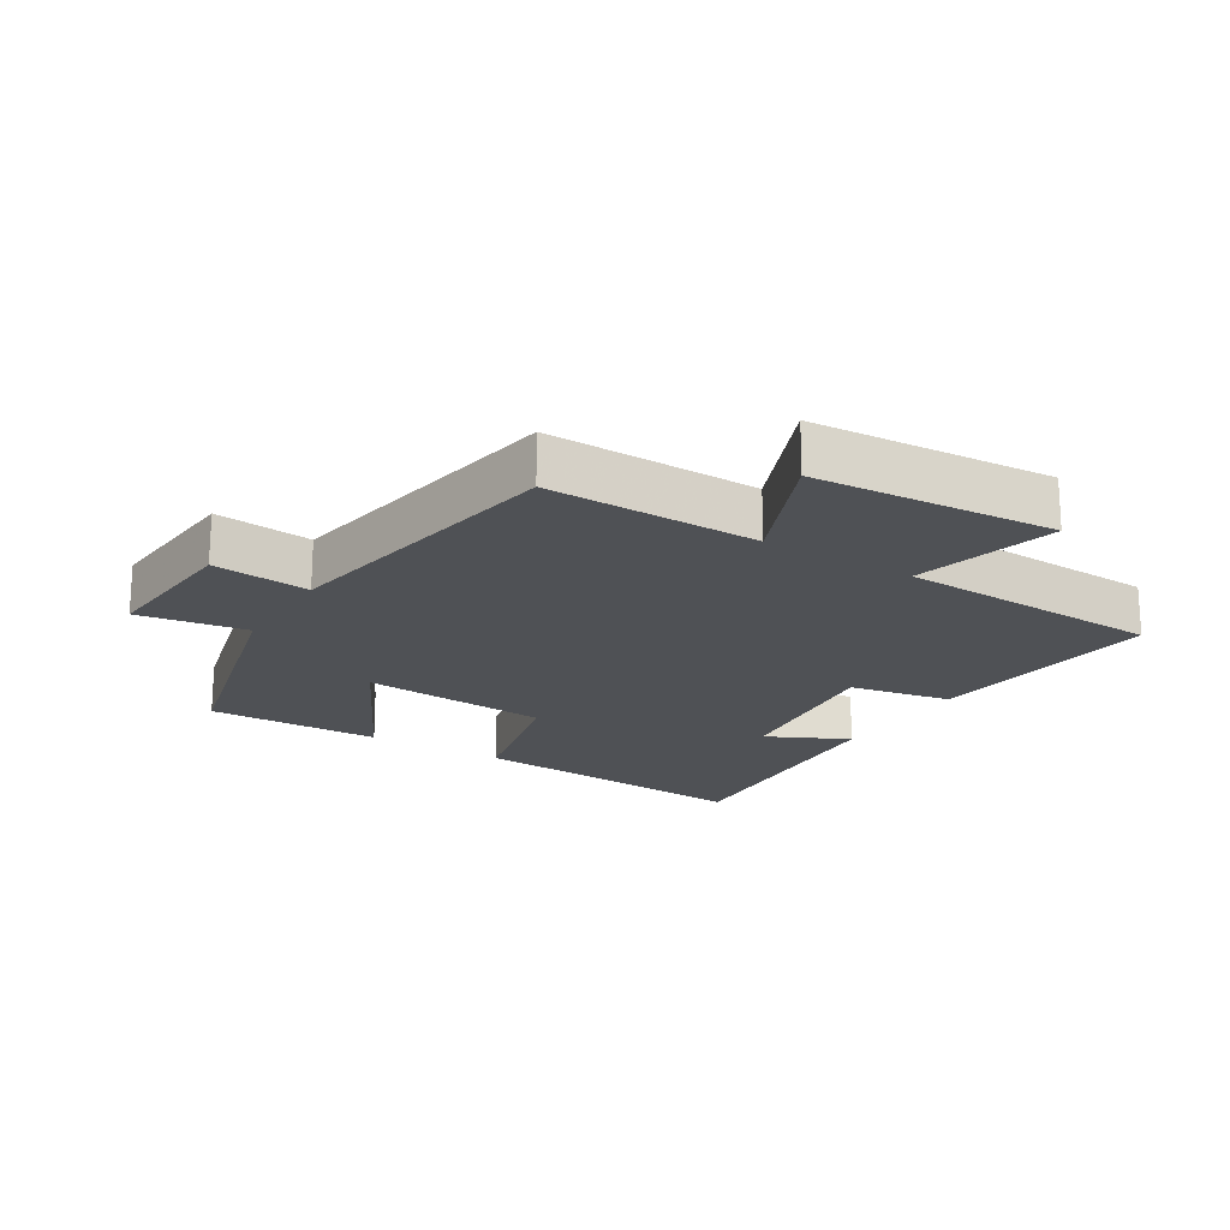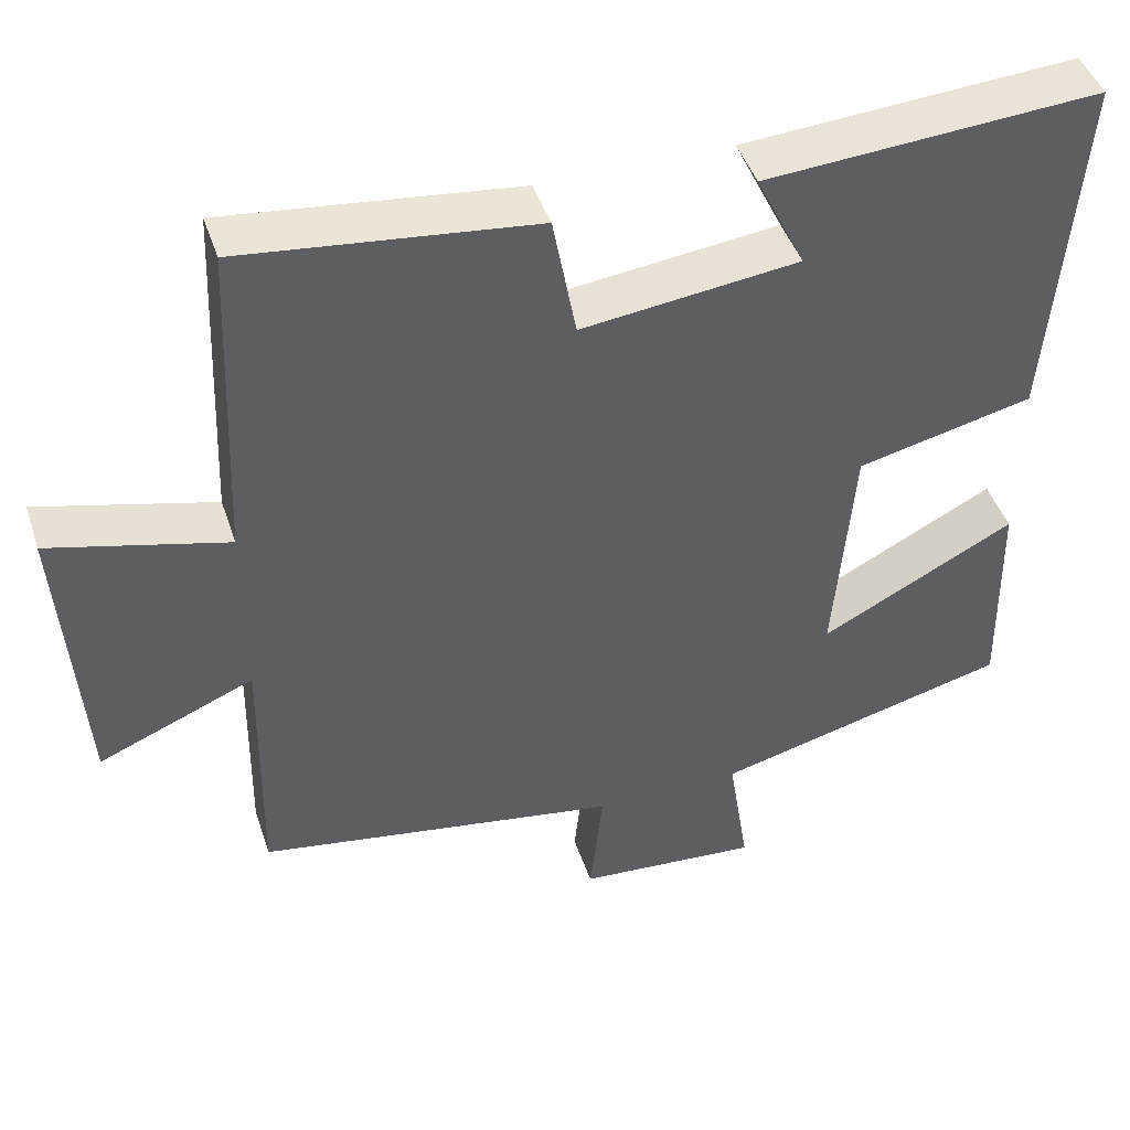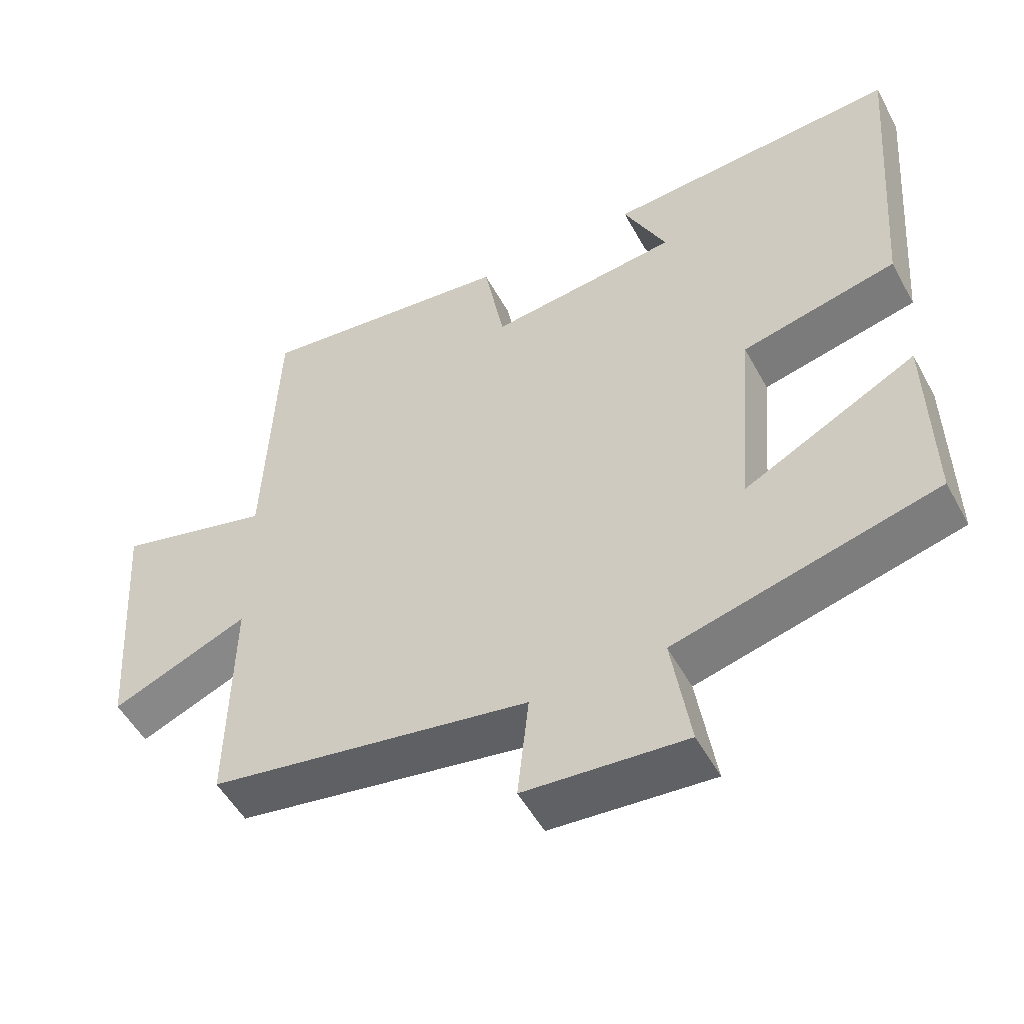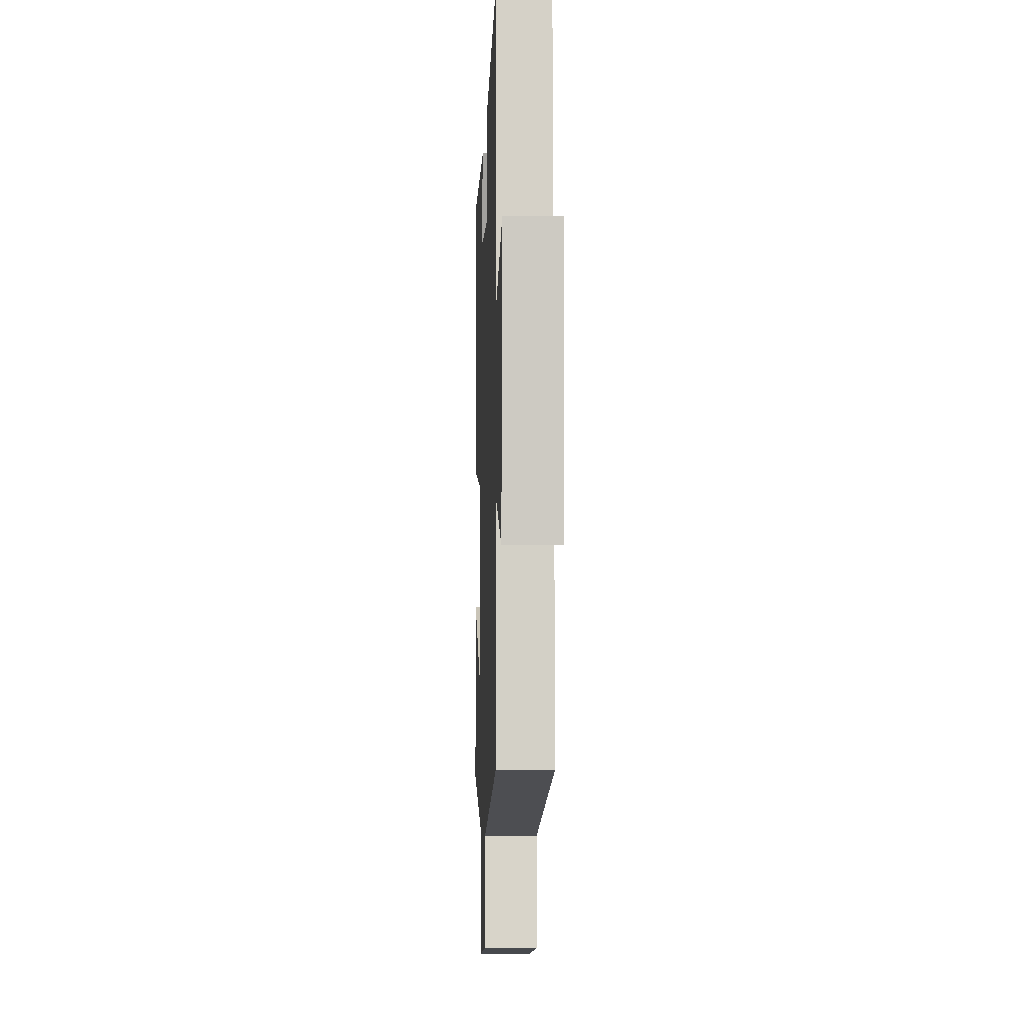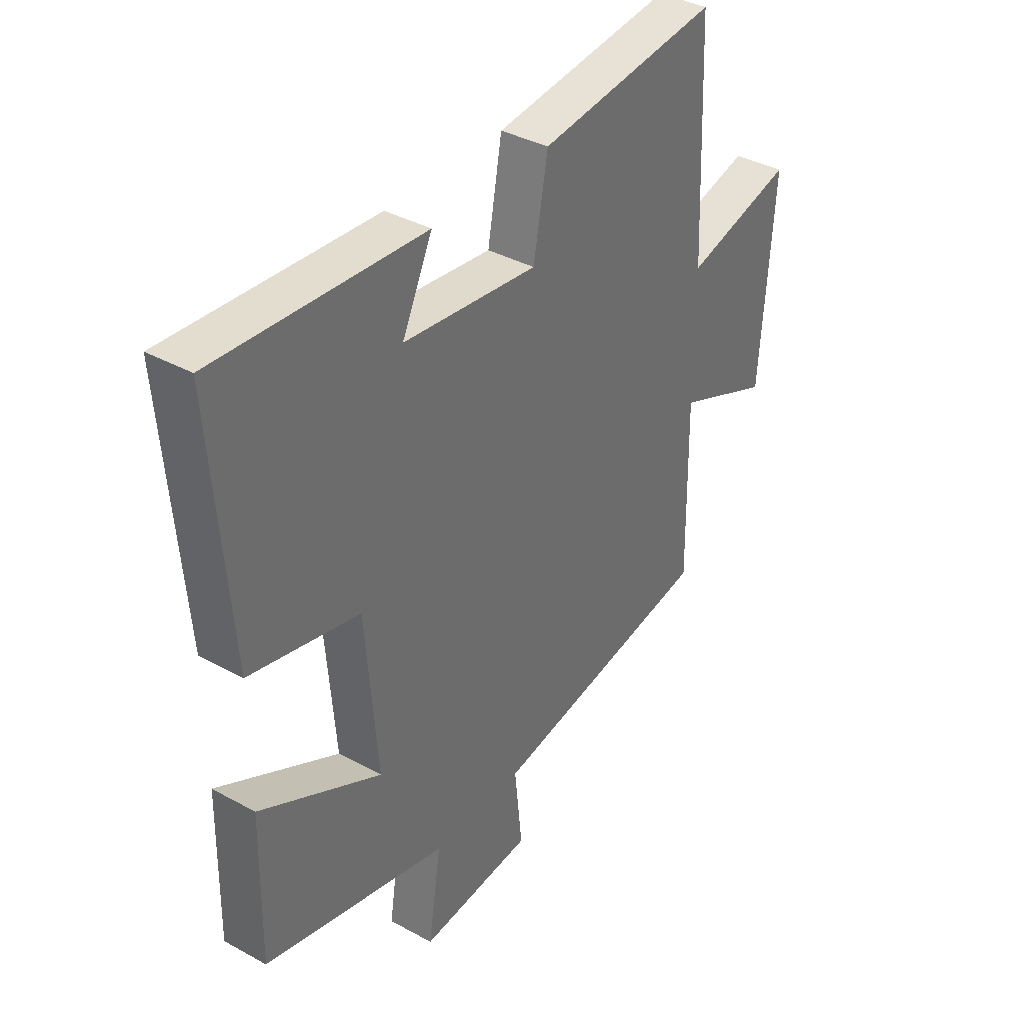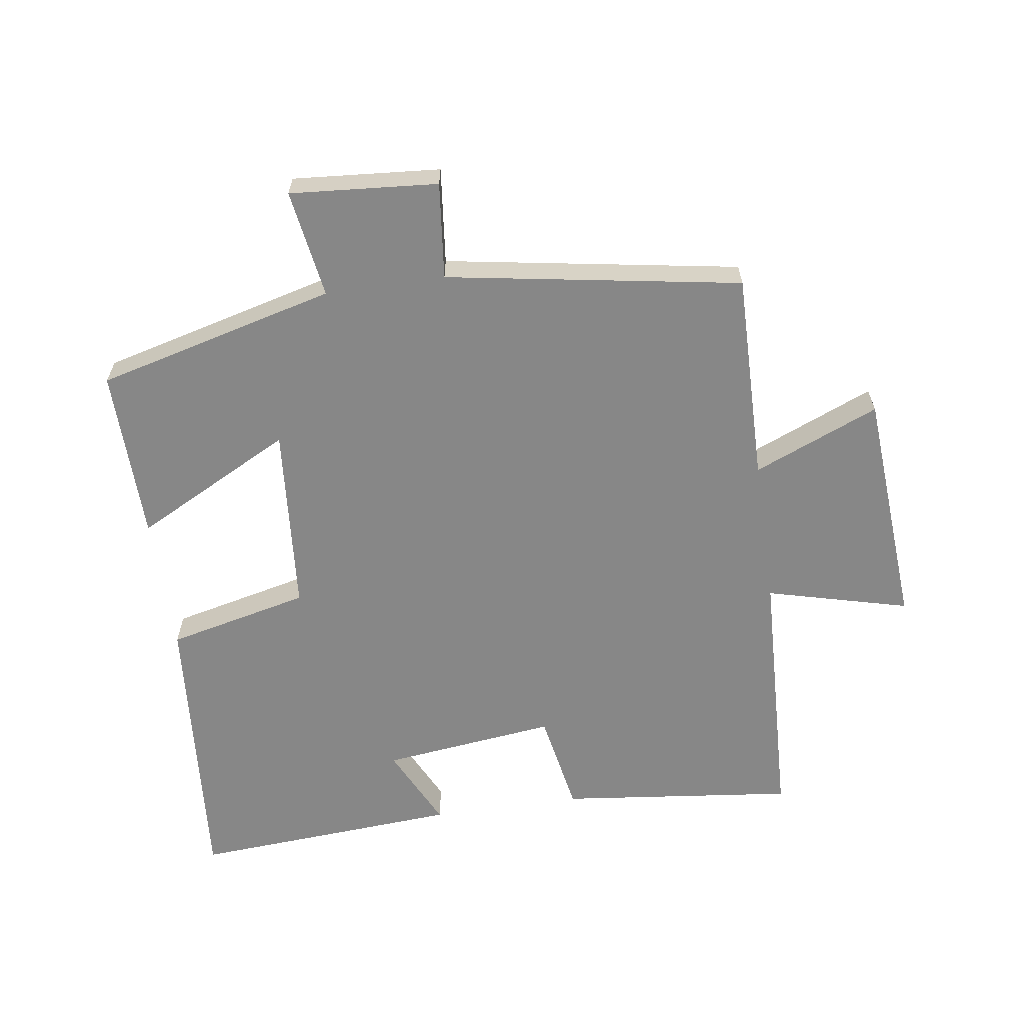
<metadata>
{"format":"obj","ext":"obj","renderer":"f3d","projection":"perspective","resolution":1024,"background":"white","views":[{"elev":-19.7,"azim":-121.6,"up":"+Y"},{"elev":44.9,"azim":-18.0,"up":"+Z"},{"elev":-51.9,"azim":28.0,"up":"+Z"},{"elev":-7.6,"azim":-92.2,"up":"+Z"},{"elev":37.4,"azim":125.2,"up":"+Z"},{"elev":-62.4,"azim":-171.7,"up":"+Y"}]}
</metadata>
<code>
v -0.505 0.07 -0.424
v -0.5 0.07 -0.099
v -0.694 0.07 -0.18
v -0.72 0.07 0.19
v -0.5 0.07 0.133
v -0.483 0.07 0.542
v -0.119 0.07 0.5
v -0.09 0.07 0.342
v 0.18 0.07 0.374
v 0.119 0.07 0.5
v 0.535 0.07 0.528
v 0.5 0.07 0.079
v 0.28 0.07 0.028
v 0.256 0.07 -0.264
v 0.5 0.07 -0.137
v 0.505 0.07 -0.405
v 0.135 0.07 -0.5
v 0.161 0.07 -0.667
v -0.067 0.07 -0.649
v -0.051 0.07 -0.5
v -0.505 0 -0.424
v -0.5 0 -0.099
v -0.694 0 -0.18
v -0.72 0 0.19
v -0.5 0 0.133
v -0.483 0 0.542
v -0.119 0 0.5
v -0.09 0 0.342
v 0.18 0 0.374
v 0.119 0 0.5
v 0.535 0 0.528
v 0.5 0 0.079
v 0.28 0 0.028
v 0.256 0 -0.264
v 0.5 0 -0.137
v 0.505 0 -0.405
v 0.135 0 -0.5
v 0.161 0 -0.667
v -0.067 0 -0.649
v -0.051 0 -0.5
f 17 18 19 20
f 16 17 20
f 15 16 20
f 14 15 20
f 20 1 2
f 14 20 2
f 13 14 2
f 12 13 2
f 9 10 11 12
f 8 9 12 2
f 7 8 2
f 6 7 2
f 5 6 2
f 2 3 4 5
f 40 39 38 37
f 40 37 36
f 40 36 35
f 40 35 34
f 22 21 40
f 22 40 34
f 22 34 33
f 22 33 32
f 32 31 30 29
f 22 32 29 28
f 22 28 27
f 22 27 26
f 22 26 25
f 25 24 23 22
f 1 21 22 2
f 2 22 23 3
f 3 23 24 4
f 4 24 25 5
f 5 25 26 6
f 6 26 27 7
f 7 27 28 8
f 8 28 29 9
f 9 29 30 10
f 10 30 31 11
f 11 31 32 12
f 12 32 33 13
f 13 33 34 14
f 14 34 35 15
f 15 35 36 16
f 16 36 37 17
f 17 37 38 18
f 18 38 39 19
f 19 39 40 20
f 20 40 21 1

</code>
